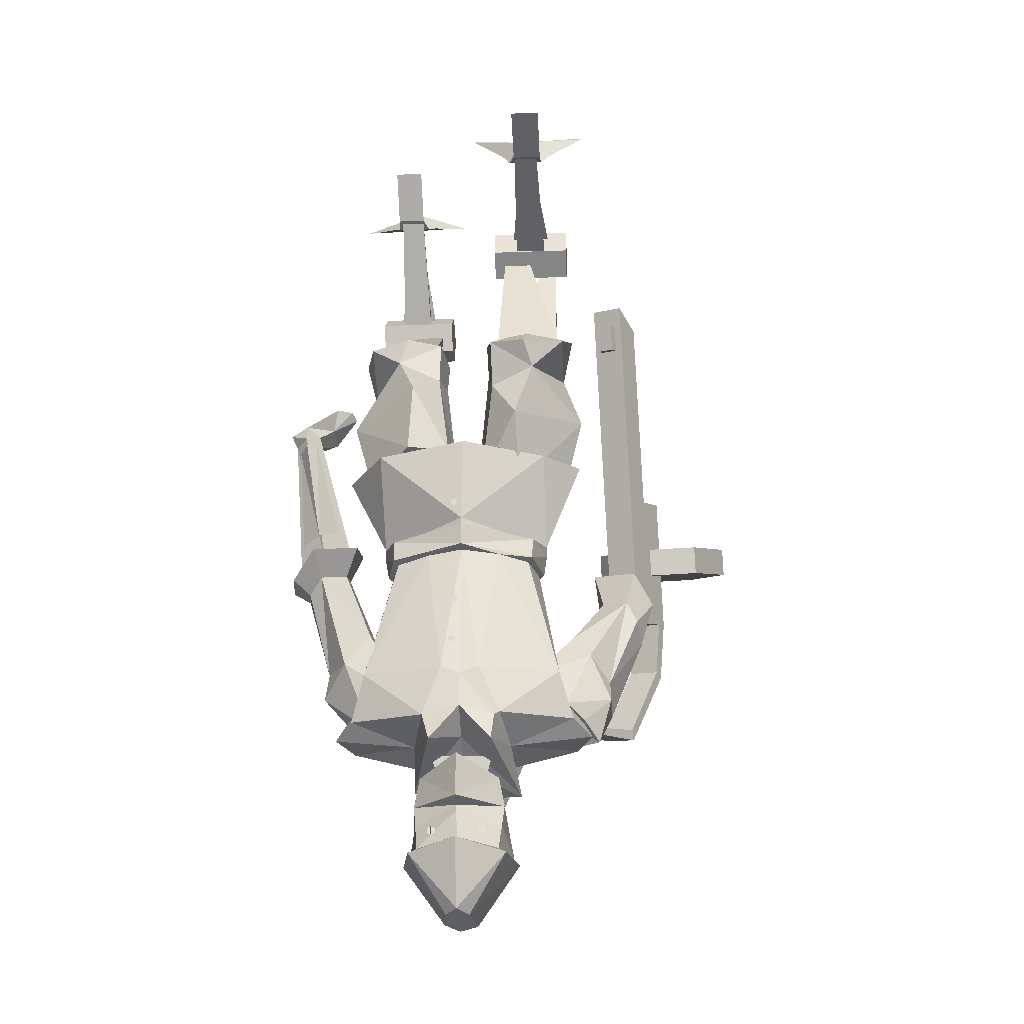
<metadata>
{"format":"obj","ext":"obj","renderer":"f3d","projection":"perspective","resolution":1024,"background":"white","views":[{"elev":-25.4,"azim":-176.6,"up":"+Z"}]}
</metadata>
<code>
o cyborg_body_Cube.001
v -36 -8.591 -215.3
v -35.11 9.774 -210.6
v -0.1939 21.72 -209.7
v -0.1939 -17.41 -218.7
v -26.8 1.983 -148.4
v -11.31 -18.97 -146.1
v -0.3368 -19.24 -145.5
v -30.87 14.46 -196.6
v -27.91 -17.09 -198.2
v -0.1939 -23.56 -201.6
v -0.1939 21.56 -199.2
v -12.62 19.86 -211.4
v -0.1347 1.132 -115.5
v -17.16 -5.253 -221.1
v -14.06 -22.4 -200.2
v -6.099 21.56 -196.8
v -40.73 2.789 -214.4
v -29.69 0.6769 -195
v -15.34 6.369 -218.1
v -19.59 -16.17 -149.3
v -0.1939 -20.86 -148
v -0.1939 22.71 -148.3
v -26.78 1.174 -151.7
v -21.22 11.82 -158
v -19.47 -13.18 -156.2
v -0.1939 -17 -154.7
v -0.1939 17.93 -155.6
v -12.16 17.07 -157.2
v -24.2 -0.2452 -157.9
v -22.71 13.32 -150.5
v -22.64 13.71 -157.1
v -20.53 -15.68 -155.2
v -0.1939 -19.71 -153.6
v -0.1939 21.32 -154.9
v -25.84 -0.4973 -157.4
v -23.09 -19.16 -124.2
v -38.16 3.979 -120.9
v -0.8832 24.41 -119.8
v -0.1939 -21.68 -123.2
v 0.02855 20.69 -145.6
v -11.07 21.64 -212.8
v -0.1939 12.29 -216.7
v 0.2339 -21.13 -226.6
v -0.1939 0.5277 -223.9
v -18.06 -6.677 -230.6
v -10.22 24.67 -221.3
v 35.61 -8.591 -215.3
v 34.72 9.774 -210.6
v 26.41 1.219 -147.9
v 10.93 -18.97 -146.1
v 30.49 14.46 -196.6
v 27.52 -17.09 -198.2
v 11.42 20.55 -212.1
v 16.77 -5.253 -221.1
v 13.67 -22.4 -200.2
v 5.711 21.56 -196.8
v 40.35 2.789 -214.4
v 29.3 0.6769 -195
v 14.95 6.369 -218.1
v 22.32 13.32 -150.5
v 19.2 -16.17 -149.3
v 26.39 1.174 -151.7
v 20.83 11.82 -158
v 19.08 -13.18 -156.2
v 10.93 15.84 -156.6
v 23.81 -0.2452 -157.9
v 22.25 13.71 -157.1
v 20.15 -15.68 -155.2
v 25.45 -0.4973 -157.4
v 21.91 -21.88 -124.4
v 26.91 18.91 -122.3
v 38.95 -0.2495 -122.7
v 15.98 -6.506 -228.9
v 8.831 24.87 -221.3
v 1.463 22.31 -128.9
v 2.811 22.21 -129.3
v 2.838 22.16 -130.7
v 1.506 22.23 -131.2
v 0.6561 22.32 -130.1
v 2.011 21.34 -138.9
v 3.36 21.24 -139.4
v 3.386 21.19 -140.8
v 2.055 21.26 -141.2
v 1.205 21.35 -140.1
v 1.808 20.35 -161
v 3.156 20.25 -161.4
v 3.183 20.21 -162.8
v 1.851 20.28 -163.3
v 1.002 20.36 -162.2
v 1.433 20.92 -172.7
v 2.782 20.83 -173.1
v 2.808 20.78 -174.6
v 1.477 20.85 -175
v 0.6268 20.94 -173.9
v 2.104 21.35 -186.3
v 3.452 21.25 -186.7
v 3.479 21.21 -188.2
v 2.147 21.27 -188.6
v 1.297 21.36 -187.5
v 2.549 22.06 -200.9
v 3.897 21.96 -201.3
v 3.924 21.91 -202.7
v 2.592 21.98 -203.2
v 1.742 22.07 -202.1
v -26.54 15 -121.3
v -25.43 -18.42 -198.8
v -17.52 -13.88 -156.3
v -9.64 -38.44 -227
v -1.281 -31.43 -167.2
v 24.61 -18.47 -198.5
v 19.12 -13.88 -156.3
v 10.75 -38.44 -227
v -0.4716 -17.71 -218.9
f 12 8 16
f 19 4 14
f 26 15 10
f 29 18 9
f 28 8 24
f 27 16 28
f 25 15 26
f 19 1 17
f 2 19 17
f 24 8 29
f 5 30 23
f 6 20 21
f 40 22 5
f 5 22 30
f 5 20 6
f 6 21 7
f 28 31 34
f 27 28 34
f 26 32 25
f 24 35 31
f 31 23 30
f 20 33 21
f 34 30 22
f 23 32 20
f 25 35 29
f 6 39 36
f 5 36 37
f 105 13 38
f 40 105 38
f 13 105 37
f 36 13 37
f 39 13 36
f 19 12 41
f 41 11 3
f 41 3 46
f 4 45 43
f 41 12 11
f 43 45 44
f 45 46 42
f 19 46 45
f 46 3 42
f 42 44 45
f 16 27 11
f 12 16 11
f 29 8 18
f 9 25 29
f 9 14 15
f 15 4 10
f 51 53 56
f 59 54 4
f 26 10 55
f 66 52 58
f 65 63 51
f 27 65 56
f 64 55 52
f 47 59 57
f 48 59 53
f 63 66 51
f 49 62 60
f 50 21 61
f 40 49 22
f 49 60 22
f 49 61 62
f 50 7 21
f 65 67 63
f 27 34 65
f 68 26 64
f 63 69 66
f 62 67 60
f 61 33 68
f 60 34 22
f 62 68 69
f 69 64 66
f 39 50 70
f 70 49 72
f 71 40 38
f 71 72 49
f 13 71 38
f 72 71 13
f 70 72 13
f 39 70 13
f 53 3 11
f 53 74 3
f 4 73 59
f 43 44 73
f 73 42 74
f 59 74 53
f 74 42 3
f 42 73 44
f 56 11 27
f 53 11 56
f 66 58 51
f 52 66 64
f 54 52 55
f 4 55 10
f 79 78 77
f 84 83 82
f 89 88 87
f 94 93 92
f 99 98 97
f 104 103 102
f 17 18 2
f 48 51 58
f 37 105 5
f 111 107 109
f 109 112 110
f 109 108 112
f 106 113 108
f 107 106 109
f 110 111 109
f 109 106 108
f 112 113 110
f 108 113 112
f 51 56 65
f 8 28 16
f 12 2 8
f 25 9 15
f 19 14 1
f 2 12 19
f 5 23 20
f 28 24 31
f 26 33 32
f 24 29 35
f 31 35 23
f 20 32 33
f 34 31 30
f 23 35 32
f 25 32 35
f 6 7 39
f 5 6 36
f 40 5 105
f 4 19 45
f 19 41 46
f 9 1 14
f 15 14 4
f 51 48 53
f 64 26 55
f 47 54 59
f 48 57 59
f 49 50 61
f 65 34 67
f 68 33 26
f 63 67 69
f 62 69 67
f 61 21 33
f 60 67 34
f 62 61 68
f 69 68 64
f 39 7 50
f 70 50 49
f 71 49 40
f 4 43 73
f 59 73 74
f 54 47 52
f 4 54 55
f 77 76 75
f 75 79 77
f 82 81 80
f 80 84 82
f 87 86 85
f 85 89 87
f 92 91 90
f 90 94 92
f 97 96 95
f 95 99 97
f 102 101 100
f 100 104 102
f 17 1 18
f 1 9 18
f 18 8 2
f 52 47 58
f 47 57 58
f 57 48 58
o cyborg_arm_r_Cube.008
v -42.97 -1.621 -214.8
v -33.16 8.643 -205
v -20.82 5.9 -195.7
v -26.49 -15.72 -213.6
v -57.34 -16.48 -176.1
v -52.58 -8.902 -164.3
v -44.97 -11.42 -163.8
v -51.86 -20.96 -175.5
v -35.35 0.7608 -180.1
v -54.21 -20.01 -163
v -38.4 4.519 -209.4
v -23.16 -7.252 -199.8
v -55.94 -9.099 -170.8
v -45.1 -18.81 -168
v -46.63 -2.378 -194.7
v -40.62 4.244 -187.4
v -35.93 -16.16 -200.8
v -46.85 -12.25 -203.1
v -46.93 1.278 -201.7
v -44.3 -25.63 -166.8
v -61.22 -7.39 -165.9
v -54.94 -24.34 -175.2
v -42.22 -11.41 -153.8
v -55.4 -7.048 -154.6
v -56.38 -31.77 -163.8
v -47.6 -16.97 -168.5
v -55.04 -18.02 -125.4
v -46.26 -3.214 -130.2
v -65.03 -27.08 -165.2
v -56.25 -12.28 -169.9
v -63.68 -13.33 -126.8
v -54.9 1.474 -131.6
v -48.71 9.102 -72.86
v -57.36 13.79 -74.24
v -52.77 23.32 -70.6
v -44.12 18.63 -69.23
v -60.63 -19.66 -167.6
v -59.28 -5.909 -129.2
v -50.63 -10.6 -127.8
v -51.98 -24.35 -166.2
v -51.33 19.67 -75.49
v -46.68 17.15 -74.75
v -54.81 -13.02 -143.6
v -55.09 -15.95 -151.8
v -75.8 -12.99 -142.9
v -76.08 -15.92 -151.1
v -86.1 -30.1 -136.4
v -86.39 -33.02 -144.6
v -75.43 -47.23 -130.7
v -75.71 -50.16 -138.8
v -54.44 -47.26 -131.4
v -54.72 -50.19 -139.6
v -44.13 -30.16 -137.9
v -44.42 -33.09 -146
v -51.6 16.86 -83.32
v -46.96 14.34 -82.58
v -49.65 22.46 -76.55
v -45 19.94 -75.81
v -49.92 19.65 -84.38
v -45.28 17.13 -83.64
v -47.84 -13.69 -151.6
v -57.52 -8.438 -153.2
v -47.09 8.804 -79.74
v -56.77 14.05 -81.29
v -54.75 19.9 -74.1
v -45.07 14.65 -72.55
v -59.27 -11.5 -152.6
v -49.59 -16.75 -151
v -55.92 -27.1 -150.8
v -63.37 -24.29 -166.1
v -54.73 -28.98 -164.7
v -62.12 -28 -181.7
v -63.5 -30.86 -182.8
v -54.85 -35.55 -181.5
v -53.48 -32.69 -180.4
v -53.4 -18.76 -205
v -53.78 -20.32 -208
v -45.13 -25.01 -206.6
v -44.76 -23.45 -203.7
v -39.89 -2.161 -209.4
v -40.1 -3.016 -211
v -35.36 -5.584 -210.3
v -35.16 -4.729 -208.6
f 128 118 126
f 122 119 120
f 127 122 120
f 131 121 118
f 130 122 127
f 122 129 119
f 132 131 128
f 136 137 123
f 134 135 123
f 133 136 123
f 129 132 128
f 130 127 121
f 119 128 126
f 115 132 129
f 114 132 124
f 116 129 122
f 125 116 130
f 114 130 131
f 118 121 135
f 119 134 137
f 127 136 133
f 121 133 135
f 120 137 136
f 118 134 126
f 130 116 122
f 130 117 125
f 128 119 129
f 128 131 118
f 135 133 123
f 137 134 123
f 114 125 117
f 116 124 115
f 139 152 153
f 152 147 151
f 151 143 150
f 143 153 150
f 142 138 182
f 141 143 145
f 146 148 147
f 183 144 150
f 183 184 185
f 138 184 182
f 141 146 152
f 152 144 140
f 141 148 149
f 145 147 148
f 156 159 158
f 159 160 158
f 161 162 160
f 163 164 162
f 167 165 163
f 165 166 164
f 167 156 166
f 156 158 166
f 170 173 171
f 154 171 155
f 169 172 168
f 169 171 173
f 168 170 154
f 174 176 181
f 175 177 178
f 167 159 157
f 183 153 184
f 152 182 153
f 158 160 162
f 185 192 189
f 138 188 184
f 142 185 186
f 138 186 187
f 192 195 196
f 187 190 191
f 187 192 188
f 186 189 190
f 193 195 194
f 189 194 190
f 192 193 189
f 191 194 195
f 185 184 188
f 131 130 121
f 115 124 132
f 114 131 132
f 116 115 129
f 114 117 130
f 119 126 134
f 127 120 136
f 121 127 133
f 120 119 137
f 118 135 134
f 114 116 125
f 116 114 124
f 139 141 152
f 152 146 147
f 151 145 143
f 143 139 153
f 182 140 144
f 144 142 182
f 141 139 143
f 146 149 148
f 142 144 183
f 144 151 150
f 141 149 146
f 152 151 144
f 141 145 148
f 145 151 147
f 156 157 159
f 159 161 160
f 161 163 162
f 163 165 164
f 161 159 163
f 159 167 163
f 165 167 166
f 167 157 156
f 170 172 173
f 154 170 171
f 169 173 172
f 169 155 171
f 168 172 170
f 174 179 176
f 175 180 177
f 183 150 153
f 140 182 152
f 182 184 153
f 164 166 162
f 166 158 162
f 185 188 192
f 138 187 188
f 142 183 185
f 138 142 186
f 192 191 195
f 187 186 190
f 187 191 192
f 186 185 189
f 193 196 195
f 189 193 194
f 192 196 193
f 191 190 194
o cyborg_arm_l_Cube.009
v 31.61 -8.818 -213
v 28.9 8.017 -212.7
v 18.22 11.1 -203.5
v 25.83 -13.49 -201.7
v 49.72 7.244 -168.7
v 44.3 20.69 -165.5
v 36.48 19.05 -164.7
v 43.81 4.196 -166.2
v 29.02 14.69 -183.1
v 44.68 13.16 -157.1
v 32.07 0.3681 -212.9
v 21.18 -1.944 -199.6
v 48.4 16.31 -169.7
v 36.4 10.71 -163
v 42.79 5.703 -193.4
v 36.6 15.42 -193.1
v 31.64 -8.818 -190.7
v 43.08 -7.235 -193.2
v 44.29 3.887 -200.9
v 24.41 0.8842 -191.1
v 32.41 11.17 -154.7
v 53.17 20.86 -166.3
v 45.23 -0.1208 -160.3
v 32.53 25.6 -157.6
v 46.08 28.43 -159
v 55.46 5.157 -164.6
v 49.18 32.74 -121.7
v 42.98 22.72 -160.9
v 45.2 30.59 -120.4
v 35.64 16.36 -156.5
v 45.33 26.19 -122.1
v 39.4 6.376 -156.6
v 49.39 25.62 -124.4
v 49.06 6.565 -161.1
v 52.68 28.61 -123.4
v 51.27 16.67 -163.8
v 48.97 33.42 -118.1
v 41.5 26.05 -115.9
v 41.21 19.19 -117.8
v 47.7 20.3 -121
v 54.18 31.26 -120.2
v 40.03 28.76 -109.6
v 35.44 27.48 -109.9
v 34.15 24.92 -111.7
v 38.02 23.45 -111.7
v 40.33 27.07 -110.4
v 48.87 33.47 -124.3
v 44.89 25.47 -152.9
v 45.99 31.92 -123.3
v 39.36 20.69 -149.9
v 51.4 29.08 -125.7
v 50.39 20.47 -154.8
f 211 209 201
f 205 203 202
f 210 203 205
f 214 204 213
f 216 210 205
f 205 202 212
f 215 211 214
f 220 206 221
f 218 206 222
f 217 206 220
f 222 206 219
f 212 211 215
f 204 216 213
f 202 209 211
f 200 213 216
f 198 215 207
f 215 197 207
f 199 212 198
f 208 216 199
f 214 200 197
f 222 204 201
f 202 218 209
f 217 203 210
f 219 210 204
f 203 221 202
f 209 222 201
f 216 205 199
f 216 208 200
f 211 212 202
f 211 201 214
f 219 206 217
f 221 206 218
f 200 207 197
f 198 208 199
f 223 226 225
f 226 227 225
f 228 229 227
f 229 232 231
f 231 224 223
f 223 237 231
f 235 241 240
f 225 233 223
f 227 236 235
f 231 236 229
f 227 234 225
f 239 241 242
f 234 238 233
f 236 242 241
f 234 240 239
f 233 242 237
f 244 245 243
f 247 244 243
f 214 201 204
f 204 210 216
f 198 212 215
f 215 214 197
f 199 205 212
f 214 213 200
f 222 219 204
f 202 221 218
f 217 220 203
f 219 217 210
f 203 220 221
f 209 218 222
f 200 198 207
f 198 200 208
f 223 224 226
f 226 228 227
f 228 230 229
f 229 230 232
f 231 232 224
f 223 233 237
f 235 236 241
f 225 234 233
f 227 229 236
f 231 237 236
f 227 235 234
f 242 238 239
f 239 240 241
f 234 239 238
f 236 237 242
f 234 235 240
f 233 238 242
f 244 246 245
f 247 248 244
o cyborg_head_Cube.012
v 0 -8.4 -221.1
v 9.495 7.441 -221.5
v -9.495 7.441 -221.5
v 0 -5.732 -232.1
v -6.177 4.347 -232.4
v 6.177 4.347 -232.4
v 0 -12.04 -239.5
v -13.43 1.935 -238.1
v -12.15 15.3 -231.1
v 0 -12.71 -245.8
v -15.1 2.119 -247.6
v 0 23.44 -241.9
v -13.85 14 -239.9
v -16.18 3.007 -253.4
v -0.2979 24.02 -252.7
v -12.38 19.54 -254.2
v 0.5199 -12.01 -252.9
v 0 24.36 -243.8
v -13.09 15.52 -246.6
v -7.705 22.91 -248.1
v -6.497 22.95 -248.8
v -6.497 22.93 -250.2
v -7.704 22.88 -250.9
v -8.912 22.85 -250.2
v -8.913 22.86 -248.8
v 0 28.55 -227.1
v 0 28.24 -240.1
v -7.72 22.9 -248.1
v -7.727 24.11 -248.8
v -7.712 24.11 -250.2
v -7.689 22.9 -250.9
v -7.683 21.69 -250.2
v -7.698 21.69 -248.8
v 13.43 1.935 -238.1
v 12.15 15.3 -231.1
v 15.1 2.119 -247.6
v 13.85 14 -239.9
v 16.18 3.007 -253.4
v 12.38 19.54 -254.2
v 13.09 15.52 -246.6
v 7.705 22.91 -248.1
v 6.497 22.95 -248.8
v 6.497 22.93 -250.2
v 7.704 22.88 -250.9
v 8.912 22.85 -250.2
v 8.913 22.86 -248.8
v 7.72 22.9 -248.1
v 7.727 24.11 -248.8
v 7.712 24.11 -250.2
v 7.689 22.9 -250.9
v 7.683 21.69 -250.2
v 7.698 21.69 -248.8
v 0 -15.29 -252.2
v -12.1 -11.42 -253.8
v 0 28.21 -252.9
v -14.75 20.7 -255.7
v -0.01302 6.119 -276
v -16.18 3.007 -253.4
v 0 23.99 -252
v -12.38 19.54 -254.2
v 0.2434 -12.17 -249.3
v -17.91 3.234 -255.5
v -3.538 15.16 -273.1
v 0 19.73 -272.2
v -4.854 -0.9707 -273
v 0.2444 -8.229 -271.6
v 12.1 -11.42 -253.8
v 14.75 20.7 -255.7
v 16.18 3.007 -253.4
v 12.38 19.54 -254.2
v 17.91 3.234 -255.5
v 3.538 15.16 -273.1
v 5.313 -0.8813 -272.3
f 249 251 253
f 249 253 252
f 250 253 251
f 252 256 255
f 253 254 257
f 256 258 255
f 260 267 261
f 258 259 265
f 275 257 274
f 256 253 257
f 256 261 259
f 259 267 262
f 264 266 263
f 267 264 262
f 267 266 264
f 272 273 268
f 260 261 275
f 257 254 274
f 265 259 262
f 280 281 276
f 249 254 250
f 249 252 254
f 252 282 254
f 258 282 255
f 260 288 266
f 258 265 284
f 283 275 274
f 282 283 254
f 285 282 284
f 288 284 286
f 287 263 266
f 288 286 287
f 288 287 266
f 293 292 291
f 260 275 285
f 283 274 254
f 265 286 284
f 299 298 297
f 308 303 304
f 302 310 313
f 306 310 302
f 309 302 301
f 304 312 311
f 302 314 301
f 305 313 311
f 310 308 304
f 311 312 305
f 314 313 305
f 311 310 304
f 318 303 307
f 315 321 319
f 317 315 319
f 309 315 317
f 316 312 303
f 314 315 301
f 305 320 321
f 319 318 317
f 320 305 312
f 314 305 321
f 320 319 321
f 250 254 253
f 252 253 256
f 256 259 258
f 260 266 267
f 275 261 257
f 256 257 261
f 259 261 267
f 268 269 272
f 269 270 272
f 270 271 272
f 276 277 280
f 277 278 280
f 278 279 280
f 252 255 282
f 258 284 282
f 260 285 288
f 283 285 275
f 285 283 282
f 288 285 284
f 291 290 293
f 290 289 293
f 289 294 293
f 297 296 299
f 296 295 299
f 295 300 299
f 308 307 303
f 309 306 302
f 304 303 312
f 302 313 314
f 310 306 308
f 311 313 310
f 318 316 303
f 309 301 315
f 316 320 312
f 314 321 315
f 319 316 318
f 320 316 319
o cyborg_leg_l_Cube.014
v 18.23 17.24 -117.6
v 32.71 -16.1 -86.08
v 9.394 4.755 -86.1
v 15.7 -18.7 -93.38
v 22.95 7.155 -80.05
v 21.65 -7.778 -68.31
v 32.99 2.188 -72.02
v 20.2 7.496 -71.06
v 9.081 3.663 -71.72
v 11.24 -17.56 -77.43
v 21.14 -25.23 -77.53
v 30.93 -22.93 -76.8
v 20.01 -18.66 -104.3
v 17.17 16.34 -94.46
v 32.94 -21.42 -104.3
v 38.62 -3.571 -100
v 3.372 0.2812 -118
v 7.551 -6.893 -83.51
v 36.05 -9.181 -72.71
v 7.123 -9.059 -73.27
v 18.36 -11.79 -126.3
v 5.212 12.36 -116.9
v 31.67 2.539 -124.8
v 6.797 -11.43 -124.7
v 25 -12.13 -127
v 12.69 -41.48 -43.21
v 11.84 -6.648 -75.47
v 12.69 -39.91 -42.22
v 11.51 0.3592 -71.64
v 20.72 -41.48 -43.21
v 31.68 -6.648 -75.47
v 20.72 -39.91 -42.22
v 31.35 0.3592 -71.64
v 25.8 -45.59 -45.65
v 12.9 -19.78 -77.58
v 25.8 -45.29 -45.58
v 12.9 -15.47 -75.3
v 30.14 -45.59 -45.65
v 30.63 -19.78 -77.58
v 30.14 -45.29 -45.58
v 30.63 -15.47 -75.3
v 18.12 -13.31 -9.753
v 16.91 -41.21 -41.95
v 18.12 -12.25 -9.583
v 16.91 -36.99 -42.12
v 25.56 -13.31 -9.753
v 26.61 -41.21 -41.95
v 25.56 -12.25 -9.583
v 26.61 -36.99 -42.12
v 20.27 -16.32 -7.317
v 15.09 -47.39 -39.57
v 20.27 -16.12 -7.418
v 15.09 -43.55 -39.57
v 23.41 -16.32 -7.317
v 28.43 -47.39 -39.57
v 23.41 -16.12 -7.418
v 28.43 -43.55 -39.57
v 26.76 -11.28 -9.476
v 17.95 -11.28 -9.476
v 9.124 -34.75 -39.75
v 34.12 -34.75 -39.75
v 9.124 -42.13 -33.13
v 34.12 -42.13 -33.13
v 9.124 -50.71 -38.11
v 34.12 -50.71 -38.11
v 9.124 -48.63 -47.8
v 34.12 -48.63 -47.8
v 9.124 -38.77 -48.82
v 34.12 -38.77 -48.82
v 19.85 -15.75 -4.02
v 14.35 -17.72 -8.694
v 29.51 -17.89 -8.796
v 16.19 -14.94 -10.9
v 27.06 -14.94 -10.9
v 21.79 -18.12 -9.452
v 40.81 -30.36 -1.889
v 38.74 -30.07 -1.713
v 3.67 -29.06 -1.885
v 5.101 -28.69 -1.588
v 18.04 -0.8391 3.924
v 26.86 -0.8391 3.924
f 341 330 327
f 329 328 327
f 337 336 323
f 337 326 335
f 334 323 336
f 333 332 327
f 332 331 327
f 330 329 327
f 340 333 327
f 323 333 340
f 326 330 324
f 325 331 332
f 323 332 333
f 326 328 329
f 339 330 341
f 346 334 336
f 338 324 339
f 322 337 335
f 346 337 344
f 342 345 334
f 343 335 324
f 338 334 345
f 339 331 325
f 323 340 328
f 328 340 327
f 334 339 325
f 331 341 327
f 324 335 326
f 348 349 347
f 350 353 349
f 353 352 351
f 351 348 347
f 356 357 355
f 357 362 361
f 361 360 359
f 360 355 359
f 363 366 365
f 365 370 369
f 370 367 369
f 368 363 367
f 371 374 373
f 373 378 377
f 378 375 377
f 376 371 375
f 391 395 393
f 382 383 381
f 392 391 399
f 384 385 383
f 395 380 394
f 386 387 385
f 384 388 386
f 391 380 401
f 388 389 387
f 391 394 380
f 392 396 394
f 389 382 381
f 381 387 389
f 395 396 393
f 393 398 397
f 391 397 398
f 391 400 399
f 392 400 396
f 391 396 400
f 401 402 391
f 379 401 380
f 379 391 402
f 397 391 393
f 398 396 391
f 394 396 395
f 344 342 346
f 322 343 338
f 387 383 385
f 388 382 390
f 337 323 326
f 334 325 323
f 326 329 330
f 323 325 332
f 326 323 328
f 339 324 330
f 346 342 334
f 338 343 324
f 322 344 337
f 346 336 337
f 343 322 335
f 338 339 334
f 339 341 331
f 348 350 349
f 350 354 353
f 353 354 352
f 351 352 348
f 356 358 357
f 357 358 362
f 361 362 360
f 360 356 355
f 363 364 366
f 365 366 370
f 370 368 367
f 368 364 363
f 371 372 374
f 373 374 378
f 378 376 375
f 376 372 371
f 391 379 395
f 382 384 383
f 384 386 385
f 395 379 380
f 386 388 387
f 388 390 389
f 391 392 394
f 389 390 382
f 381 383 387
f 393 396 398
f 392 399 400
f 379 402 401
f 344 322 342
f 345 342 338
f 342 322 338
f 388 384 382
o cyborg_leg_r_Cube.016
v -18.64 14.11 -129.8
v -33.13 0.6485 -85.98
v -9.809 18.78 -96.28
v -16.11 -5.216 -91.05
v -23.37 23.85 -92.21
v -22.06 16.66 -74.63
v -33.4 23.49 -82.77
v -20.62 28.58 -84.56
v -9.495 24.92 -83.24
v -11.66 3.645 -77.73
v -21.56 -3.075 -74.04
v -31.34 -0.7119 -74.54
v -20.43 -10.57 -100.6
v -17.59 24.73 -109.3
v -33.36 -12.99 -99.25
v -39.03 4.664 -104.3
v -3.787 -0.8359 -121.8
v -7.966 9.924 -88.29
v -36.46 13.26 -77.76
v -7.538 13.09 -78.32
v -18.78 -15.47 -123.1
v -5.627 10.21 -126.8
v -32.08 -2.259 -128.9
v -7.212 -14.35 -121.9
v -25.42 -16.09 -123.5
v -13.11 -0.2742 -36.18
v -12.26 14.1 -81.41
v -13.11 1.58 -36.08
v -11.92 22.09 -81.54
v -21.14 -0.2742 -36.18
v -32.1 14.1 -81.41
v -21.14 1.58 -36.08
v -31.77 22.09 -81.54
v -26.22 -5.058 -36.27
v -13.31 1.643 -76.77
v -26.22 -4.76 -36.35
v -13.31 6.516 -76.91
v -30.55 -5.058 -36.27
v -31.04 1.643 -76.77
v -30.55 -4.76 -36.35
v -31.04 6.516 -76.91
v -18.53 40.73 -20.97
v -17.32 0.5815 -35.21
v -18.53 41.75 -21.35
v -17.32 4.165 -37.44
v -25.97 40.73 -20.97
v -27.03 0.5815 -35.21
v -25.97 41.75 -21.35
v -27.03 4.165 -37.44
v -20.68 39.32 -17.36
v -15.51 -3.623 -30.09
v -20.68 39.44 -17.55
v -15.51 -0.2816 -31.98
v -23.82 39.32 -17.36
v -28.85 -3.623 -30.09
v -23.82 39.44 -17.55
v -28.85 -0.2816 -31.98
v -27.18 42.64 -21.73
v -18.36 42.64 -21.73
v -9.539 7.285 -36.48
v -34.53 7.285 -36.48
v -9.539 4.13 -27.08
v -34.53 4.13 -27.08
v -9.539 -5.786 -27.18
v -34.53 -5.786 -27.18
v -9.539 -8.759 -36.64
v -34.53 -8.759 -36.64
v -9.539 -0.6806 -42.39
v -34.53 -0.6806 -42.39
v -20.26 41.44 -14.78
v -14.76 37.42 -17.87
v -29.93 37.23 -17.88
v -16.6 38.75 -21.16
v -27.47 38.75 -21.16
v -22.2 36.7 -18.33
v -41.22 29.79 -5.716
v -39.16 30.12 -5.704
v -4.085 30.92 -6.354
v -5.516 31.38 -6.276
v -18.46 58.33 -15.23
v -27.27 58.33 -15.23
f 422 408 411
f 410 408 409
f 418 404 417
f 418 416 407
f 415 417 404
f 414 408 413
f 413 408 412
f 411 408 410
f 421 408 414
f 404 421 414
f 407 405 411
f 406 413 412
f 404 414 413
f 407 410 409
f 420 422 411
f 427 417 415
f 419 420 405
f 403 416 418
f 427 425 418
f 423 415 426
f 424 405 416
f 419 426 415
f 420 406 412
f 404 409 421
f 409 408 421
f 415 406 420
f 412 408 422
f 405 407 416
f 429 428 430
f 431 430 434
f 434 432 433
f 432 428 429
f 437 436 438
f 438 442 443
f 442 440 441
f 441 440 436
f 444 446 447
f 446 450 451
f 451 450 448
f 449 448 444
f 452 454 455
f 454 458 459
f 459 458 456
f 457 456 452
f 472 474 476
f 463 462 464
f 473 480 472
f 465 464 466
f 476 475 461
f 467 466 468
f 465 467 469
f 472 482 461
f 469 468 470
f 472 461 475
f 473 475 477
f 470 462 463
f 464 462 470
f 476 474 477
f 474 478 479
f 472 479 478
f 472 480 481
f 473 477 481
f 472 481 477
f 482 472 483
f 460 461 482
f 460 483 472
f 478 474 472
f 479 472 477
f 475 476 477
f 425 427 423
f 403 419 424
f 468 466 464
f 465 469 471
f 418 407 404
f 415 404 406
f 407 411 410
f 404 413 406
f 407 409 404
f 420 411 405
f 427 415 423
f 419 405 424
f 403 418 425
f 427 418 417
f 424 416 403
f 419 415 420
f 420 412 422
f 429 430 431
f 431 434 435
f 434 433 435
f 432 429 433
f 437 438 439
f 438 443 439
f 442 441 443
f 441 436 437
f 444 447 445
f 446 451 447
f 451 448 449
f 449 444 445
f 452 455 453
f 454 459 455
f 459 456 457
f 457 452 453
f 472 476 460
f 463 464 465
f 465 466 467
f 476 461 460
f 467 468 469
f 469 470 471
f 472 475 473
f 470 463 471
f 464 470 468
f 474 479 477
f 473 481 480
f 460 482 483
f 425 423 403
f 426 419 423
f 423 419 403
f 465 471 463

</code>
